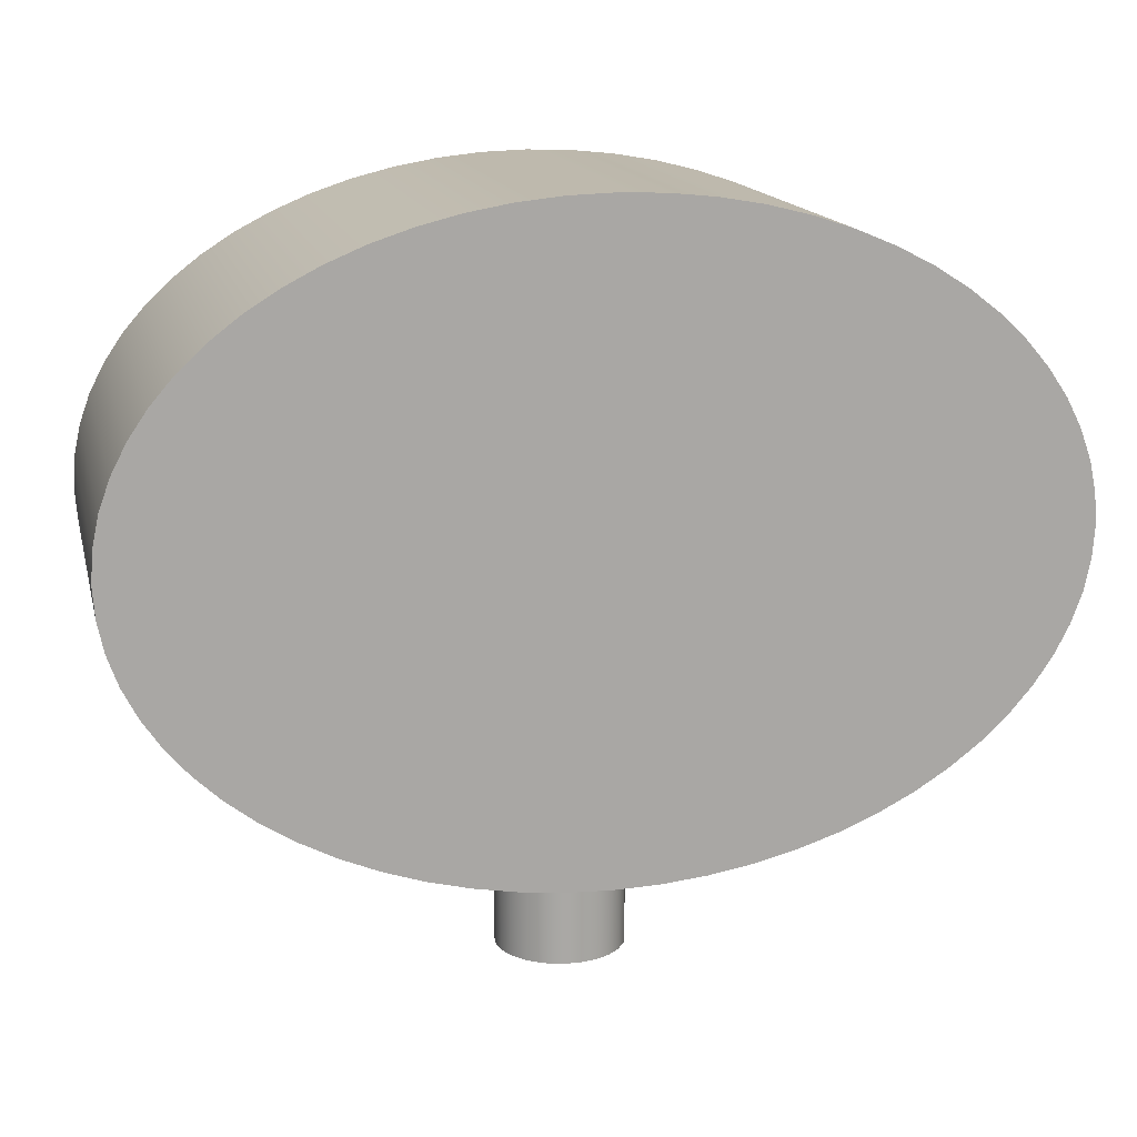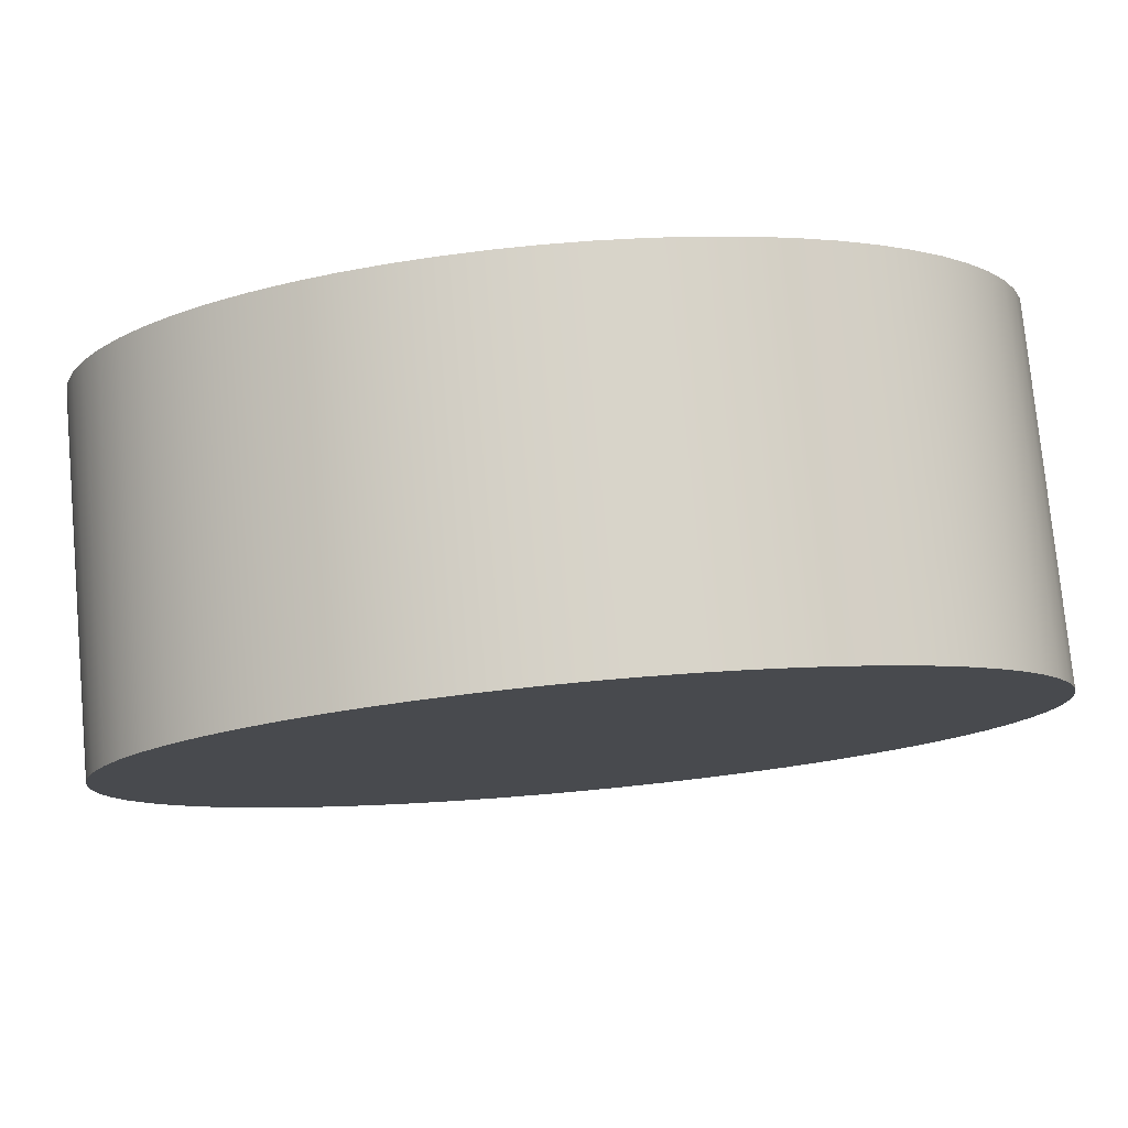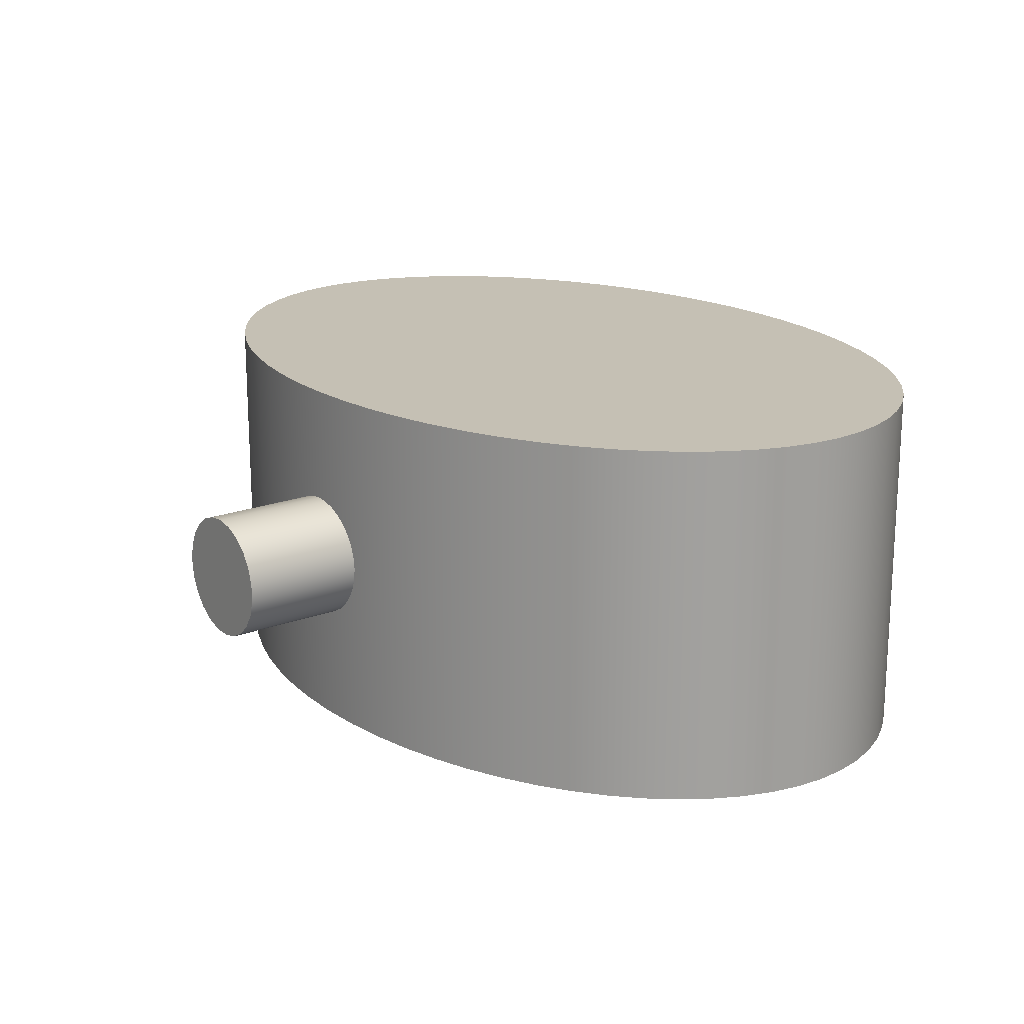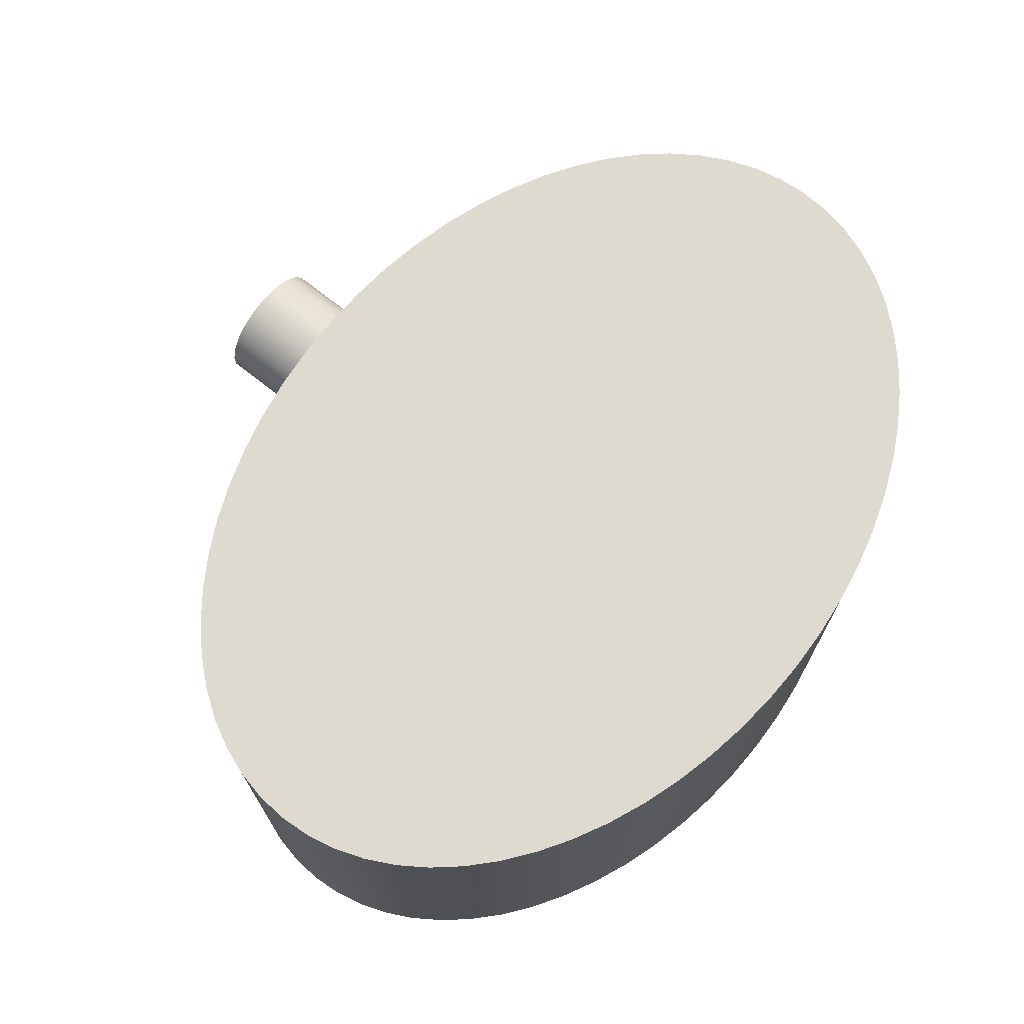
<metadata>
{"format":"obj","ext":"obj","renderer":"f3d","projection":"perspective","resolution":1024,"background":"white","views":[{"elev":15.2,"azim":-13.0,"up":"+Y"},{"elev":76.9,"azim":-5.3,"up":"+Y"},{"elev":18.4,"azim":53.3,"up":"+Z"},{"elev":70.7,"azim":128.4,"up":"+Z"}]}
</metadata>
<code>
v -0.085 -0.08 0.1
v -0.0837 -0.08 0.1094
v -0.0799 -0.08 0.1182
v -0.07389 -0.08 0.1256
v -0.0661 -0.08 0.1311
v -0.05712 -0.08 0.1343
v -0.04761 -0.08 0.1349
v -0.03828 -0.08 0.133
v -0.02982 -0.08 0.1286
v -0.02285 -0.08 0.1221
v -0.0179 -0.08 0.1139
v -0.01533 -0.08 0.1048
v -0.01533 -0.08 0.09523
v -0.0179 -0.08 0.08606
v -0.02285 -0.08 0.07791
v -0.02982 -0.08 0.07141
v -0.03828 -0.08 0.06702
v -0.04761 -0.08 0.06508
v -0.05712 -0.08 0.06573
v -0.0661 -0.08 0.06892
v -0.07389 -0.08 0.07442
v -0.0799 -0.08 0.08181
v -0.0837 -0.08 0.09056
v -0.015 -0.01188 0.1
v -0.01566 -0.01193 0.1067
v -0.01767 -0.0121 0.1134
v -0.02097 -0.01234 0.1195
v -0.02526 -0.01261 0.1248
v -0.03048 -0.01286 0.129
v -0.03662 -0.01306 0.1323
v -0.04328 -0.01316 0.1343
v -0.05002 -0.01313 0.135
v -0.05675 -0.01297 0.1343
v -0.06341 -0.01268 0.1323
v -0.06953 -0.0123 0.129
v -0.07475 -0.0119 0.1247
v -0.07904 -0.0115 0.1195
v -0.08233 -0.01117 0.1134
v -0.08434 -0.01095 0.1067
v -0.085 -0.01087 0.1
v -0.08434 -0.01095 0.09327
v -0.08233 -0.01117 0.0866
v -0.07904 -0.0115 0.08048
v -0.07475 -0.0119 0.07526
v -0.06953 -0.0123 0.07097
v -0.06341 -0.01268 0.06767
v -0.05675 -0.01297 0.06567
v -0.05002 -0.01313 0.065
v -0.04328 -0.01316 0.06566
v -0.03662 -0.01306 0.06766
v -0.03048 -0.01286 0.07096
v -0.02526 -0.01261 0.07525
v -0.02097 -0.01234 0.08047
v -0.01767 -0.0121 0.0866
v -0.01566 -0.01193 0.09327
v -0.085 -0.01087 0.1
v -0.085 -0.08 0.1
v -0.085 -0.08 0.1
v -0.0837 -0.08 0.09056
v -0.0799 -0.08 0.08181
v -0.07389 -0.08 0.07442
v -0.0661 -0.08 0.06892
v -0.05712 -0.08 0.06573
v -0.04761 -0.08 0.06508
v -0.03828 -0.08 0.06702
v -0.02982 -0.08 0.07141
v -0.02285 -0.08 0.07791
v -0.0179 -0.08 0.08606
v -0.01533 -0.08 0.09523
v -0.01533 -0.08 0.1048
v -0.0179 -0.08 0.1139
v -0.02285 -0.08 0.1221
v -0.02982 -0.08 0.1286
v -0.03828 -0.08 0.133
v -0.04761 -0.08 0.1349
v -0.05712 -0.08 0.1343
v -0.0661 -0.08 0.1311
v -0.07389 -0.08 0.1256
v -0.0799 -0.08 0.1182
v -0.0837 -0.08 0.1094
v -0.015 -0.01188 0.1
v -0.01566 -0.01193 0.09327
v -0.01767 -0.0121 0.0866
v -0.02097 -0.01234 0.08047
v -0.02526 -0.01261 0.07525
v -0.03048 -0.01286 0.07096
v -0.03662 -0.01306 0.06766
v -0.04328 -0.01316 0.06566
v -0.05002 -0.01313 0.065
v -0.05675 -0.01297 0.06567
v -0.06341 -0.01268 0.06767
v -0.06953 -0.0123 0.07097
v -0.07475 -0.0119 0.07526
v -0.07904 -0.0115 0.08048
v -0.08233 -0.01117 0.0866
v -0.08434 -0.01095 0.09327
v -0.085 -0.01087 0.1
v -0.08434 -0.01095 0.1067
v -0.08233 -0.01117 0.1134
v -0.07904 -0.0115 0.1195
v -0.07475 -0.0119 0.1247
v -0.06953 -0.0123 0.129
v -0.06341 -0.01268 0.1323
v -0.05675 -0.01297 0.1343
v -0.05002 -0.01313 0.135
v -0.04328 -0.01316 0.1343
v -0.03662 -0.01306 0.1323
v -0.03048 -0.01286 0.129
v -0.02526 -0.01261 0.1248
v -0.02097 -0.01234 0.1195
v -0.01767 -0.0121 0.1134
v -0.01566 -0.01193 0.1067
v -0.29 0.1578 0.2
v -0.2888 0.1746 0.2
v -0.2853 0.1912 0.2
v -0.2794 0.2074 0.2
v -0.2713 0.2232 0.2
v -0.2611 0.2384 0.2
v -0.2487 0.2528 0.2
v -0.2344 0.2663 0.2
v -0.2182 0.2787 0.2
v -0.2004 0.29 0.2
v -0.1811 0.3 0.2
v -0.1605 0.3086 0.2
v -0.1388 0.3158 0.2
v -0.1161 0.3214 0.2
v -0.0928 0.3255 0.2
v -0.06901 0.328 0.2
v -0.045 0.3288 0.2
v -0.02098 0.328 0.2
v 0.002798 0.3255 0.2
v 0.02612 0.3214 0.2
v 0.04876 0.3158 0.2
v 0.07049 0.3086 0.2
v 0.09112 0.3 0.2
v 0.1104 0.29 0.2
v 0.1282 0.2787 0.2
v 0.1444 0.2663 0.2
v 0.1587 0.2528 0.2
v 0.1711 0.2384 0.2
v 0.1814 0.2232 0.2
v 0.1895 0.2074 0.2
v 0.1953 0.1912 0.2
v 0.1988 0.1746 0.2
v 0.2 0.1578 0.2
v 0.1988 0.1411 0.2
v 0.1953 0.1245 0.2
v 0.1895 0.1082 0.2
v 0.1814 0.09238 0.2
v 0.1711 0.07721 0.2
v 0.1587 0.06282 0.2
v 0.1444 0.04935 0.2
v 0.1282 0.03691 0.2
v 0.1104 0.02565 0.2
v 0.09112 0.01565 0.2
v 0.07049 0.007025 0.2
v 0.04876 -0.0001489 0.2
v 0.02612 -0.005801 0.2
v 0.002798 -0.009878 0.2
v -0.02098 -0.01234 0.2
v -0.045 -0.01316 0.2
v -0.06901 -0.01234 0.2
v -0.0928 -0.009878 0.2
v -0.1161 -0.005801 0.2
v -0.1388 -0.0001489 0.2
v -0.1605 0.007025 0.2
v -0.1811 0.01565 0.2
v -0.2004 0.02565 0.2
v -0.2182 0.03691 0.2
v -0.2344 0.04935 0.2
v -0.2487 0.06282 0.2
v -0.2611 0.07721 0.2
v -0.2713 0.09238 0.2
v -0.2794 0.1082 0.2
v -0.2853 0.1245 0.2
v -0.2888 0.1411 0.2
v -0.29 0.1578 0
v -0.2888 0.1411 0
v -0.2853 0.1245 0
v -0.2794 0.1082 0
v -0.2713 0.09238 0
v -0.2611 0.07721 0
v -0.2487 0.06282 0
v -0.2344 0.04935 0
v -0.2182 0.03691 0
v -0.2004 0.02565 0
v -0.1811 0.01565 0
v -0.1605 0.007025 0
v -0.1388 -0.0001489 0
v -0.1161 -0.005801 0
v -0.0928 -0.009878 0
v -0.06901 -0.01234 0
v -0.045 -0.01316 0
v -0.02098 -0.01234 0
v 0.002798 -0.009878 0
v 0.02612 -0.005801 0
v 0.04876 -0.0001489 0
v 0.07049 0.007025 0
v 0.09112 0.01565 0
v 0.1104 0.02565 0
v 0.1282 0.03691 0
v 0.1444 0.04935 0
v 0.1587 0.06282 0
v 0.1711 0.07721 0
v 0.1814 0.09238 0
v 0.1895 0.1082 0
v 0.1953 0.1245 0
v 0.1988 0.1411 0
v 0.2 0.1578 0
v 0.1988 0.1746 0
v 0.1953 0.1912 0
v 0.1895 0.2074 0
v 0.1814 0.2232 0
v 0.1711 0.2384 0
v 0.1587 0.2528 0
v 0.1444 0.2663 0
v 0.1282 0.2787 0
v 0.1104 0.29 0
v 0.09112 0.3 0
v 0.07049 0.3086 0
v 0.04876 0.3158 0
v 0.02612 0.3214 0
v 0.002798 0.3255 0
v -0.02098 0.328 0
v -0.045 0.3288 0
v -0.06901 0.328 0
v -0.0928 0.3255 0
v -0.1161 0.3214 0
v -0.1388 0.3158 0
v -0.1605 0.3086 0
v -0.1811 0.3 0
v -0.2004 0.29 0
v -0.2182 0.2787 0
v -0.2344 0.2663 0
v -0.2487 0.2528 0
v -0.2611 0.2384 0
v -0.2713 0.2232 0
v -0.2794 0.2074 0
v -0.2853 0.1912 0
v -0.2888 0.1746 0
v -0.29 0.1578 0
v -0.29 0.1578 0.2
v -0.29 0.1578 0.2
v -0.2888 0.1411 0.2
v -0.2853 0.1245 0.2
v -0.2794 0.1082 0.2
v -0.2713 0.09238 0.2
v -0.2611 0.07721 0.2
v -0.2487 0.06282 0.2
v -0.2344 0.04935 0.2
v -0.2182 0.03691 0.2
v -0.2004 0.02565 0.2
v -0.1811 0.01565 0.2
v -0.1605 0.007025 0.2
v -0.1388 -0.0001489 0.2
v -0.1161 -0.005801 0.2
v -0.0928 -0.009878 0.2
v -0.06901 -0.01234 0.2
v -0.045 -0.01316 0.2
v -0.02098 -0.01234 0.2
v 0.002798 -0.009878 0.2
v 0.02612 -0.005801 0.2
v 0.04876 -0.0001489 0.2
v 0.07049 0.007025 0.2
v 0.09112 0.01565 0.2
v 0.1104 0.02565 0.2
v 0.1282 0.03691 0.2
v 0.1444 0.04935 0.2
v 0.1587 0.06282 0.2
v 0.1711 0.07721 0.2
v 0.1814 0.09238 0.2
v 0.1895 0.1082 0.2
v 0.1953 0.1245 0.2
v 0.1988 0.1411 0.2
v 0.2 0.1578 0.2
v 0.1988 0.1746 0.2
v 0.1953 0.1912 0.2
v 0.1895 0.2074 0.2
v 0.1814 0.2232 0.2
v 0.1711 0.2384 0.2
v 0.1587 0.2528 0.2
v 0.1444 0.2663 0.2
v 0.1282 0.2787 0.2
v 0.1104 0.29 0.2
v 0.09112 0.3 0.2
v 0.07049 0.3086 0.2
v 0.04876 0.3158 0.2
v 0.02612 0.3214 0.2
v 0.002798 0.3255 0.2
v -0.02098 0.328 0.2
v -0.045 0.3288 0.2
v -0.06901 0.328 0.2
v -0.0928 0.3255 0.2
v -0.1161 0.3214 0.2
v -0.1388 0.3158 0.2
v -0.1605 0.3086 0.2
v -0.1811 0.3 0.2
v -0.2004 0.29 0.2
v -0.2182 0.2787 0.2
v -0.2344 0.2663 0.2
v -0.2487 0.2528 0.2
v -0.2611 0.2384 0.2
v -0.2713 0.2232 0.2
v -0.2794 0.2074 0.2
v -0.2853 0.1912 0.2
v -0.2888 0.1746 0.2
v -0.29 0.1578 0
v -0.2888 0.1746 0
v -0.2853 0.1912 0
v -0.2794 0.2074 0
v -0.2713 0.2232 0
v -0.2611 0.2384 0
v -0.2487 0.2528 0
v -0.2344 0.2663 0
v -0.2182 0.2787 0
v -0.2004 0.29 0
v -0.1811 0.3 0
v -0.1605 0.3086 0
v -0.1388 0.3158 0
v -0.1161 0.3214 0
v -0.0928 0.3255 0
v -0.06901 0.328 0
v -0.045 0.3288 0
v -0.02098 0.328 0
v 0.002798 0.3255 0
v 0.02612 0.3214 0
v 0.04876 0.3158 0
v 0.07049 0.3086 0
v 0.09112 0.3 0
v 0.1104 0.29 0
v 0.1282 0.2787 0
v 0.1444 0.2663 0
v 0.1587 0.2528 0
v 0.1711 0.2384 0
v 0.1814 0.2232 0
v 0.1895 0.2074 0
v 0.1953 0.1912 0
v 0.1988 0.1746 0
v 0.2 0.1578 0
v 0.1988 0.1411 0
v 0.1953 0.1245 0
v 0.1895 0.1082 0
v 0.1814 0.09238 0
v 0.1711 0.07721 0
v 0.1587 0.06282 0
v 0.1444 0.04935 0
v 0.1282 0.03691 0
v 0.1104 0.02565 0
v 0.09112 0.01565 0
v 0.07049 0.007025 0
v 0.04876 -0.0001489 0
v 0.02612 -0.005801 0
v 0.002798 -0.009878 0
v -0.02098 -0.01234 0
v -0.045 -0.01316 0
v -0.06901 -0.01234 0
v -0.0928 -0.009878 0
v -0.1161 -0.005801 0
v -0.1388 -0.0001489 0
v -0.1605 0.007025 0
v -0.1811 0.01565 0
v -0.2004 0.02565 0
v -0.2182 0.03691 0
v -0.2344 0.04935 0
v -0.2487 0.06282 0
v -0.2611 0.07721 0
v -0.2713 0.09238 0
v -0.2794 0.1082 0
v -0.2853 0.1245 0
v -0.2888 0.1411 0
g a07f53c8-e2fa-11ea-a94d-54bf646e7e1f
f 2 39 1
f 1 39 56
f 57 40 41
f 39 2 38
f 38 2 3
f 38 3 37
f 37 3 4
f 37 4 36
f 36 4 35
f 35 4 5
f 35 5 34
f 34 5 6
f 34 6 33
f 33 6 32
f 32 6 7
f 32 7 31
f 31 7 8
f 31 8 30
f 30 8 9
f 30 9 29
f 29 9 28
f 28 9 10
f 28 10 27
f 27 10 11
f 27 11 26
f 26 11 25
f 25 11 12
f 25 12 24
f 24 12 13
f 24 13 55
f 55 13 14
f 55 14 54
f 54 14 53
f 53 14 15
f 53 15 52
f 52 15 16
f 52 16 51
f 51 16 50
f 50 16 17
f 50 17 49
f 49 17 18
f 49 18 48
f 48 18 19
f 48 19 47
f 47 19 46
f 46 19 20
f 46 20 45
f 45 20 21
f 45 21 44
f 44 21 43
f 43 21 22
f 43 22 42
f 42 22 23
f 42 23 41
f 41 23 57
g a0803e28-e2fa-11ea-b93d-54bf646e7e1f
f 59 69 58
f 58 69 70
f 58 70 80
f 80 70 71
f 80 71 79
f 79 71 72
f 79 72 78
f 78 72 73
f 78 73 77
f 77 73 74
f 77 74 76
f 76 74 75
f 69 59 68
f 68 59 60
f 68 60 67
f 67 60 61
f 67 61 66
f 66 61 62
f 66 62 65
f 65 62 63
f 65 63 64
g a044bc12-e2fa-11ea-9d1f-54bf646e7e1f
f 82 194 81
f 81 194 195
f 81 195 159
f 159 195 196
f 159 196 158
f 158 196 197
f 158 197 157
f 157 197 198
f 157 198 156
f 156 198 199
f 156 199 155
f 155 199 200
f 155 200 154
f 154 200 201
f 154 201 153
f 153 201 202
f 153 202 152
f 152 202 203
f 152 203 151
f 151 203 204
f 151 204 150
f 150 204 205
f 150 205 149
f 149 205 206
f 149 206 148
f 148 206 207
f 148 207 147
f 147 207 208
f 147 208 146
f 146 208 209
f 146 209 145
f 145 209 210
f 145 210 144
f 144 210 211
f 144 211 143
f 143 211 212
f 143 212 142
f 142 212 213
f 142 213 141
f 141 213 214
f 141 214 140
f 140 214 215
f 140 215 139
f 139 215 216
f 139 216 138
f 138 216 217
f 138 217 137
f 137 217 218
f 137 218 136
f 136 218 219
f 136 219 135
f 135 219 220
f 135 220 134
f 134 220 221
f 134 221 133
f 133 221 222
f 133 222 132
f 132 222 223
f 132 223 131
f 131 223 224
f 131 224 130
f 130 224 225
f 130 225 129
f 129 225 226
f 129 226 128
f 128 226 227
f 128 227 127
f 127 227 228
f 127 228 126
f 126 228 229
f 126 229 125
f 125 229 230
f 125 230 124
f 124 230 231
f 124 231 123
f 123 231 232
f 123 232 122
f 122 232 233
f 122 233 121
f 121 233 234
f 121 234 120
f 120 234 235
f 120 235 119
f 119 235 236
f 119 236 118
f 118 236 237
f 118 237 117
f 117 237 238
f 117 238 116
f 116 238 239
f 116 239 115
f 115 239 240
f 115 240 114
f 114 240 241
f 114 241 113
f 242 177 178
f 242 178 176
f 176 178 179
f 176 179 175
f 175 179 180
f 175 180 174
f 174 180 181
f 174 181 173
f 173 181 182
f 173 182 172
f 172 182 183
f 172 183 171
f 171 183 184
f 171 184 170
f 170 184 185
f 170 185 169
f 169 185 186
f 169 186 168
f 168 186 187
f 168 187 167
f 167 187 188
f 167 188 166
f 166 188 189
f 166 189 165
f 165 189 190
f 165 190 164
f 164 190 191
f 164 191 163
f 163 191 97
f 163 97 98
f 82 83 194
f 194 83 84
f 194 84 85
f 85 86 194
f 194 86 193
f 193 86 87
f 193 87 88
f 88 89 193
f 193 89 90
f 193 90 192
f 192 90 91
f 192 91 92
f 92 93 192
f 192 93 94
f 192 94 95
f 192 95 191
f 191 95 96
f 191 96 97
f 98 99 163
f 163 99 100
f 163 100 162
f 162 100 101
f 162 101 102
f 102 103 162
f 162 103 104
f 162 104 161
f 161 104 105
f 161 105 106
f 106 107 161
f 161 107 108
f 161 108 160
f 160 108 109
f 160 109 110
f 110 111 160
f 160 111 112
f 160 112 81
f 159 160 81
g a0455854-e2fa-11ea-a323-54bf646e7e1f
f 244 274 243
f 243 274 275
f 243 275 292
f 292 275 291
f 291 275 290
f 290 275 289
f 289 275 288
f 288 275 287
f 287 275 286
f 286 275 285
f 285 275 284
f 284 275 283
f 283 275 282
f 282 275 281
f 281 275 280
f 280 275 279
f 279 275 278
f 278 275 277
f 277 275 276
f 274 244 273
f 273 244 245
f 273 245 272
f 272 245 246
f 272 246 271
f 271 246 247
f 271 247 270
f 270 247 248
f 270 248 269
f 269 248 249
f 269 249 268
f 268 249 250
f 268 250 267
f 267 250 251
f 267 251 266
f 266 251 252
f 266 252 265
f 265 252 253
f 265 253 264
f 264 253 254
f 264 254 263
f 263 254 255
f 263 255 262
f 262 255 256
f 262 256 261
f 261 256 257
f 261 257 260
f 260 257 258
f 260 258 259
f 292 293 243
f 243 293 294
f 243 294 295
f 295 296 243
f 243 296 297
f 243 297 298
f 298 299 243
f 243 299 300
f 243 300 301
f 301 302 243
f 243 302 303
f 243 303 304
f 305 306 304
f 304 306 243
g a045cd88-e2fa-11ea-bec9-54bf646e7e1f
f 308 309 307
f 307 309 310
f 307 310 311
f 311 312 307
f 307 312 313
f 307 313 314
f 314 315 307
f 307 315 316
f 307 316 317
f 317 318 307
f 307 318 319
f 307 319 320
f 320 321 307
f 307 321 322
f 307 322 323
f 323 324 307
f 307 324 339
f 307 339 370
f 370 339 340
f 370 340 369
f 369 340 341
f 369 341 368
f 368 341 342
f 368 342 367
f 367 342 343
f 367 343 366
f 366 343 344
f 366 344 365
f 365 344 345
f 365 345 364
f 364 345 346
f 364 346 363
f 363 346 347
f 363 347 362
f 362 347 348
f 362 348 361
f 361 348 349
f 361 349 360
f 360 349 350
f 360 350 359
f 359 350 351
f 359 351 358
f 358 351 352
f 358 352 357
f 357 352 353
f 357 353 356
f 356 353 354
f 356 354 355
f 324 325 339
f 339 325 326
f 339 326 327
f 327 328 339
f 339 328 329
f 339 329 330
f 330 331 339
f 339 331 332
f 339 332 333
f 333 334 339
f 339 334 335
f 339 335 336
f 337 338 336
f 336 338 339

</code>
